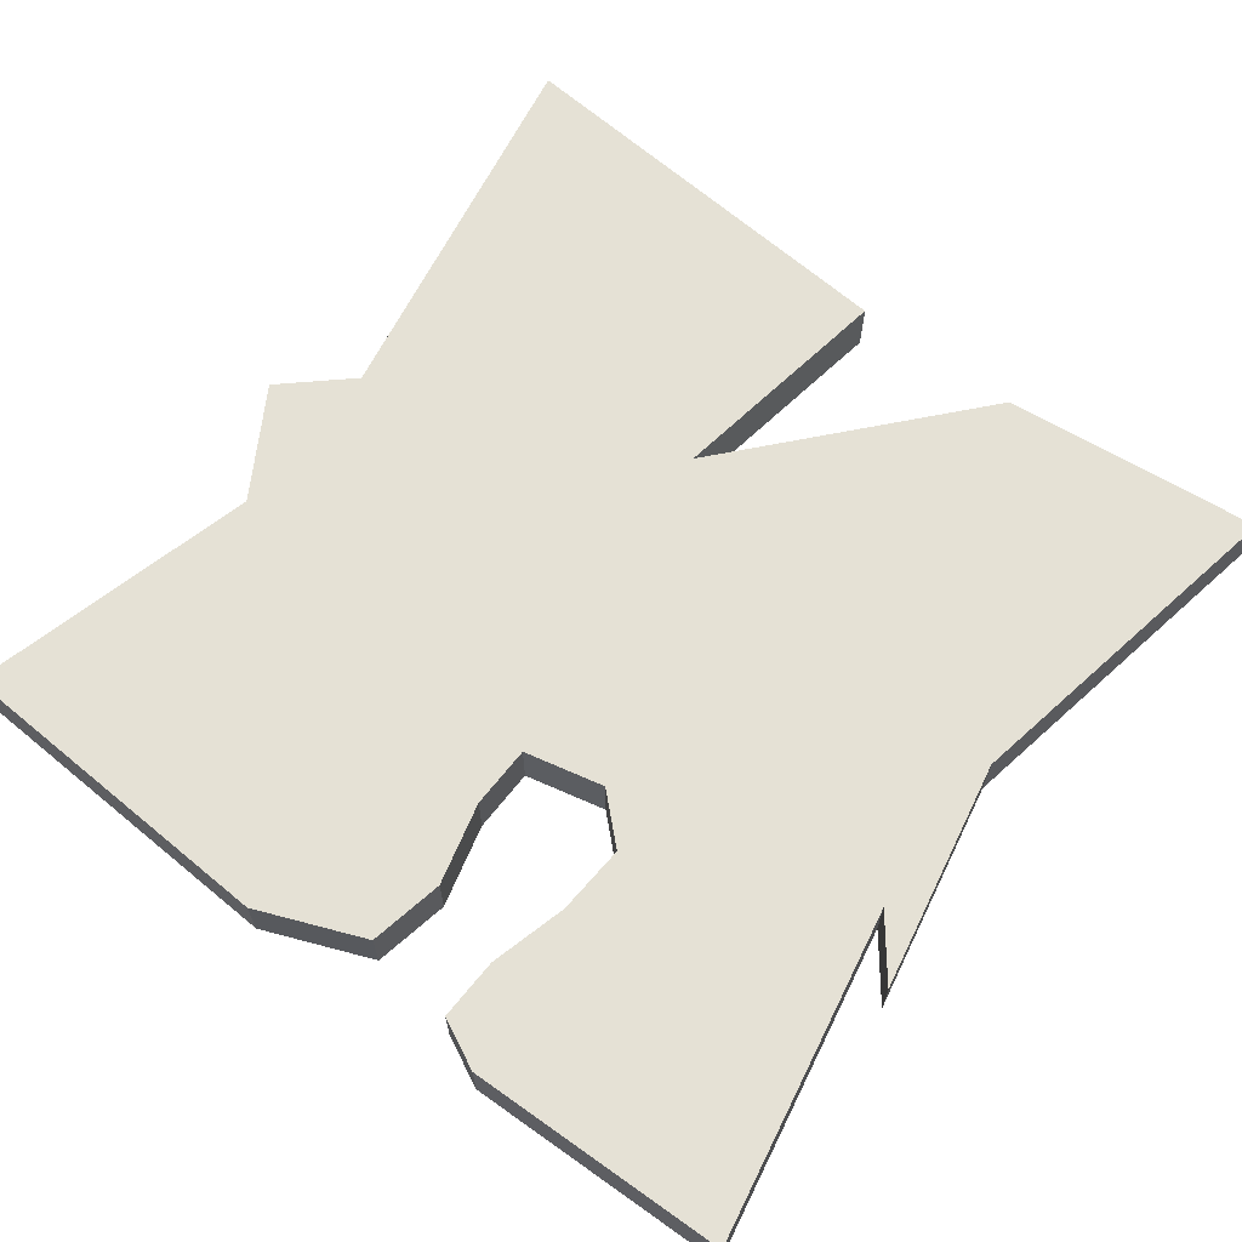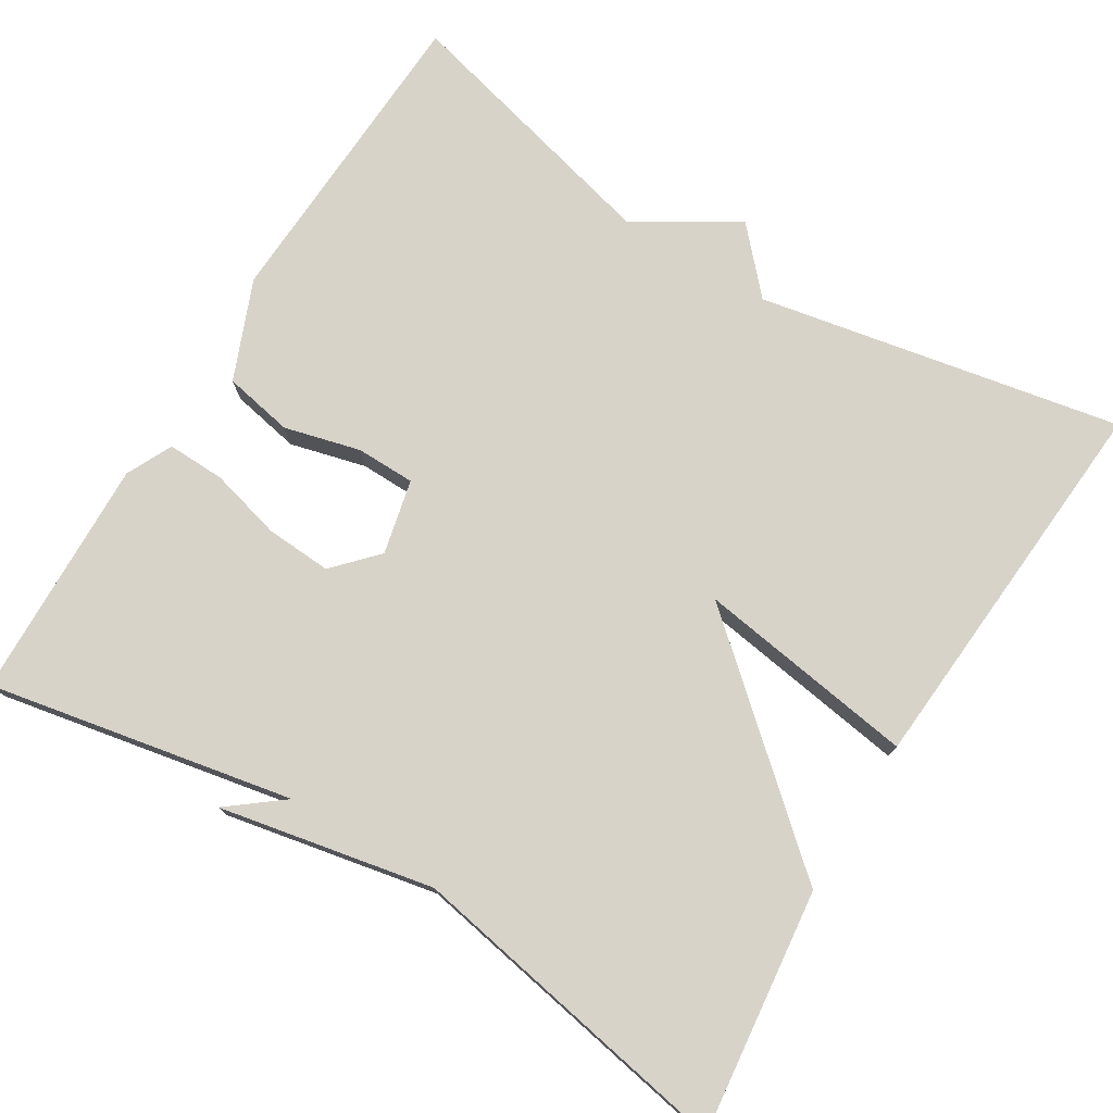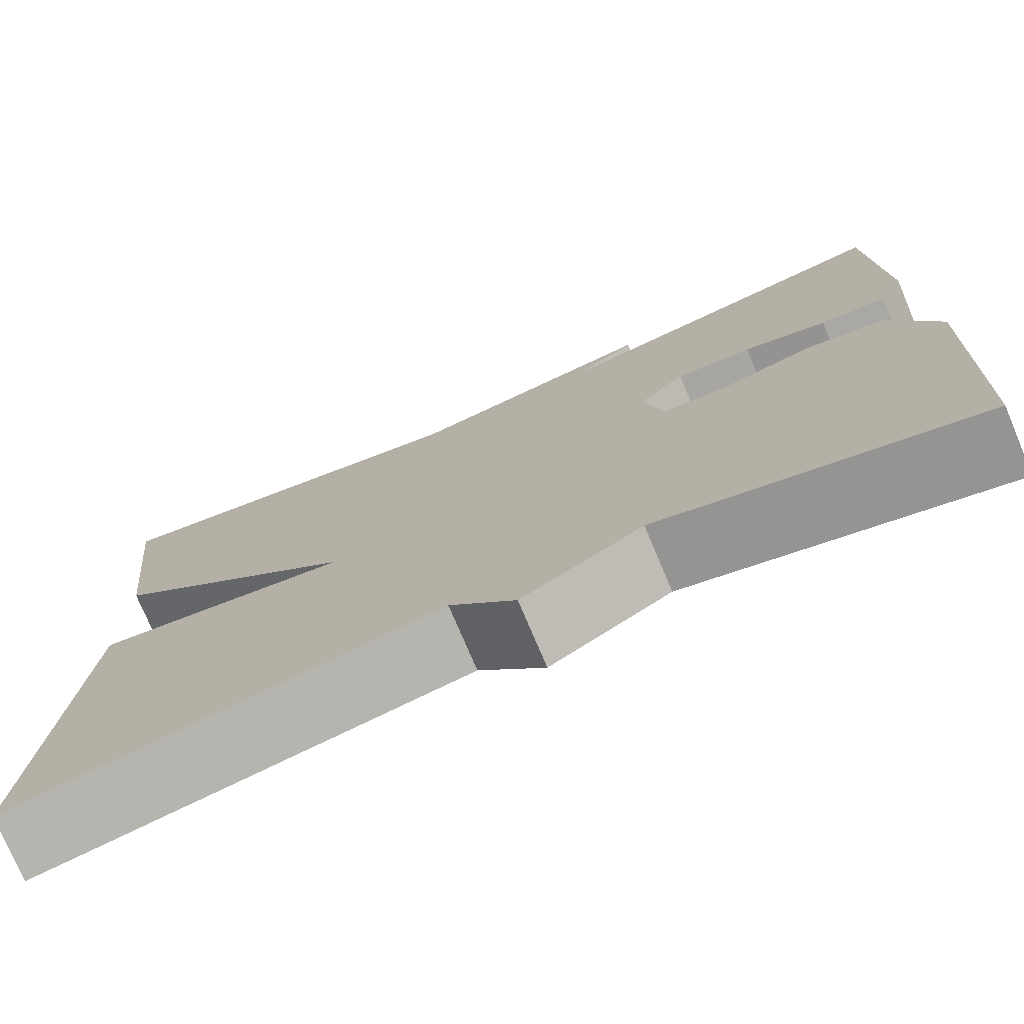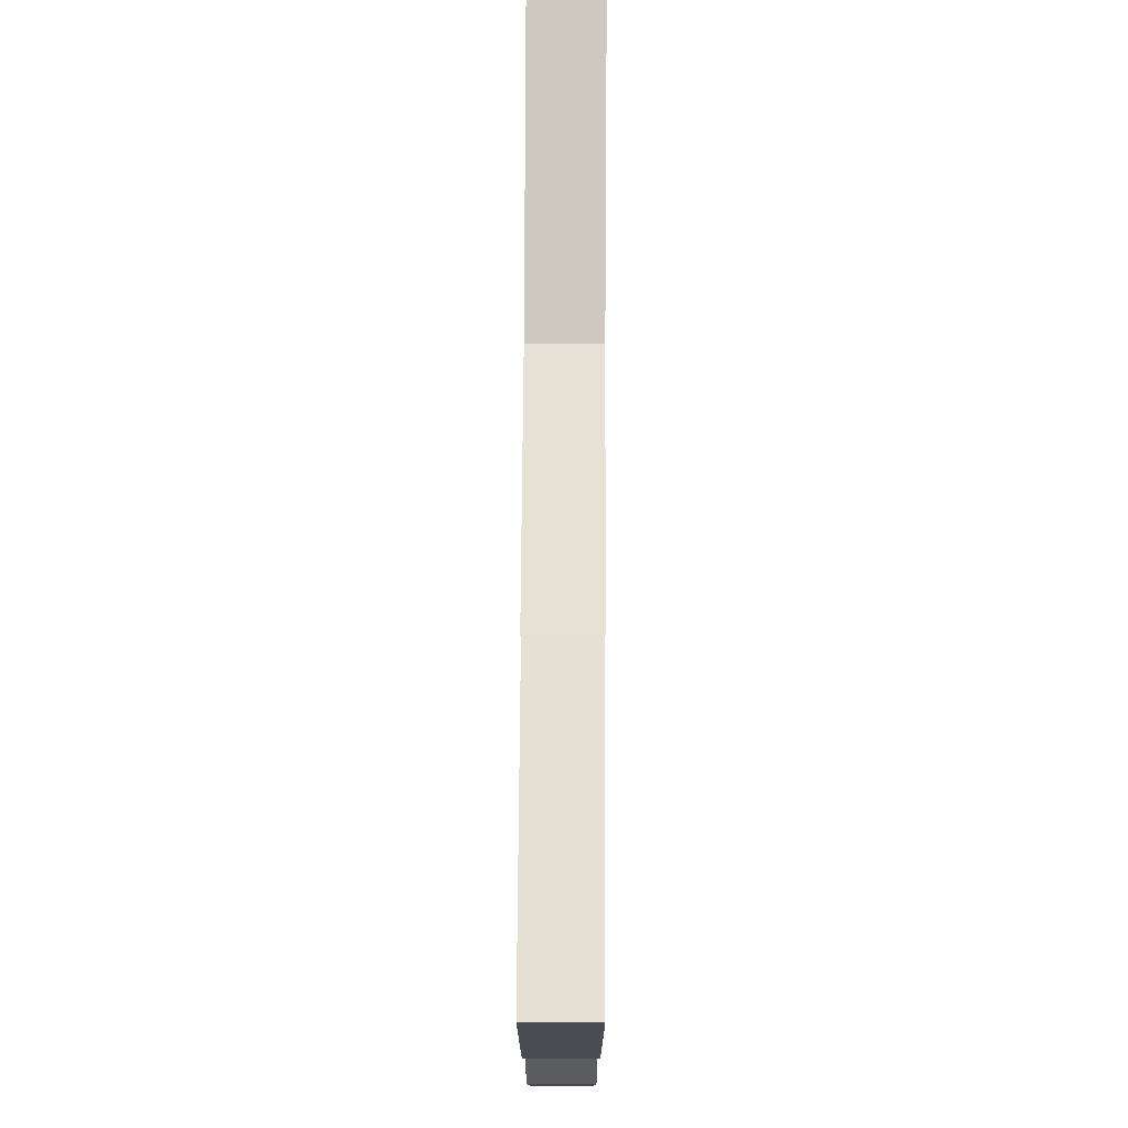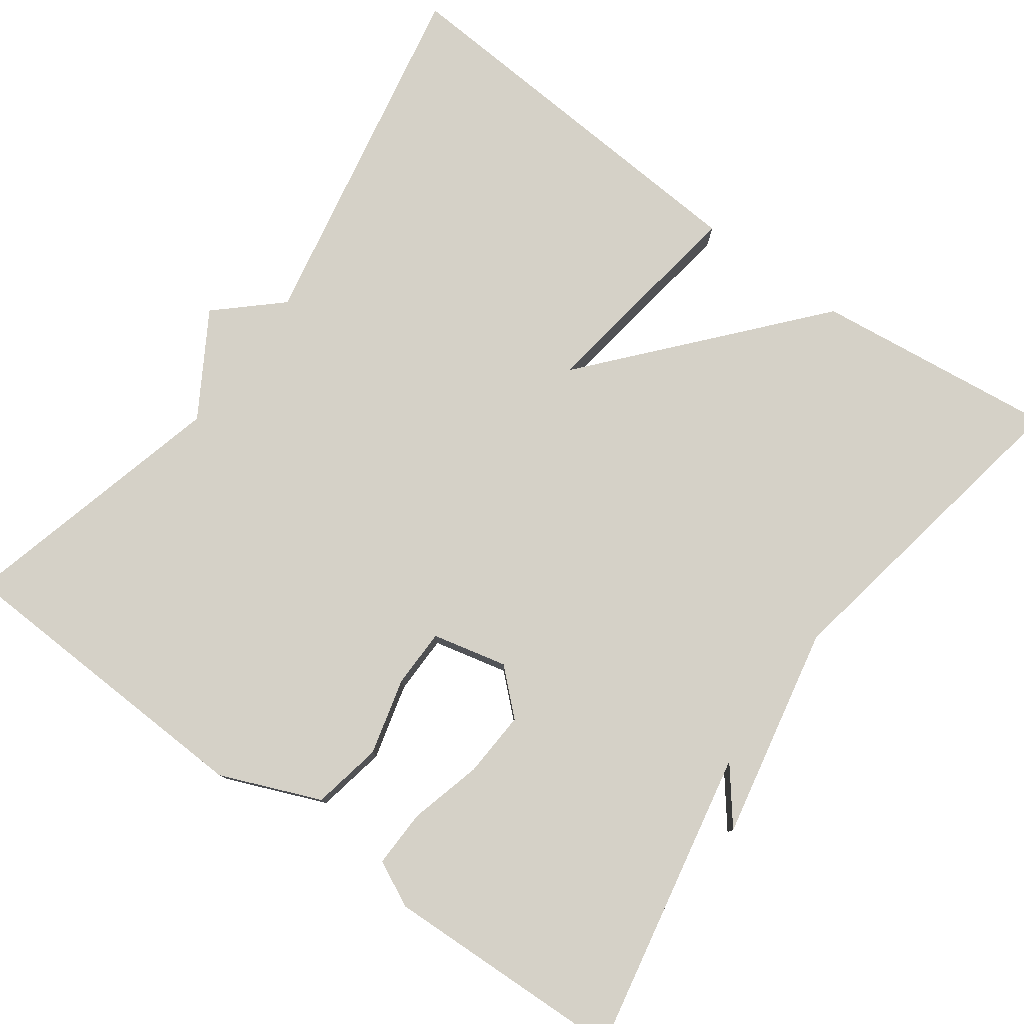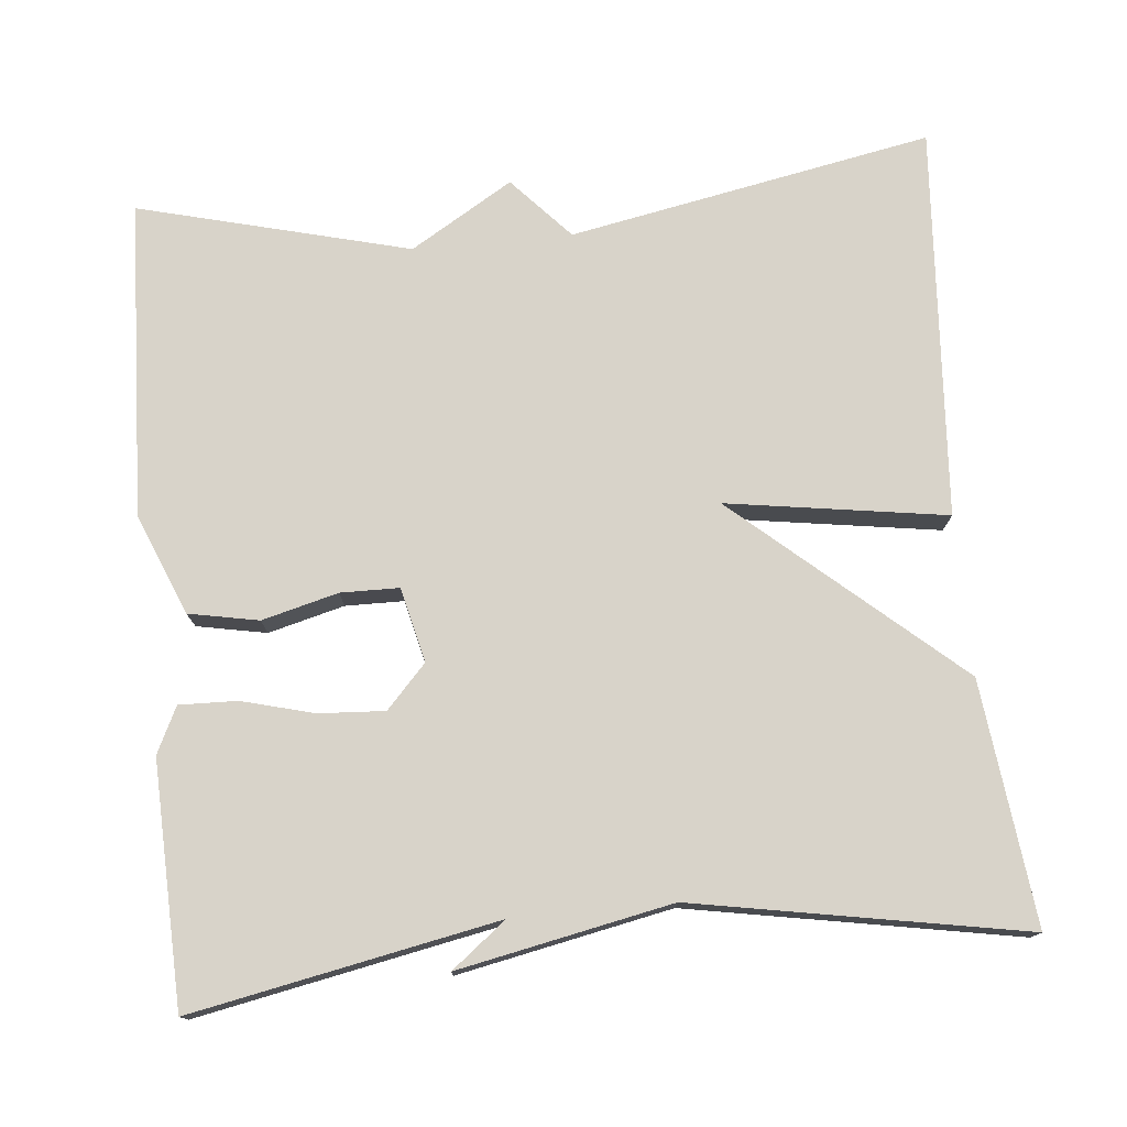
<metadata>
{"format":"obj","ext":"obj","renderer":"f3d","projection":"perspective","resolution":1024,"background":"white","views":[{"elev":65.1,"azim":-52.6,"up":"+Y"},{"elev":75.9,"azim":31.6,"up":"+Y"},{"elev":-75.9,"azim":-157.1,"up":"+Z"},{"elev":76.4,"azim":-89.7,"up":"+Z"},{"elev":78.8,"azim":-54.1,"up":"+Y"},{"elev":75.9,"azim":-5.5,"up":"+Y"}]}
</metadata>
<code>
v -0.5 0.07 0.5
v -0.116 0.07 0.425
v -0.185 0.07 0.479
v 0.084 0.07 0.425
v 0.5 0.07 0.5
v 0.465 0.07 0.194
v 0.188 0.07 -0.048
v 0.465 0.07 -0.006
v 0.5 0.07 -0.5
v 0.042 0.07 -0.412
v -0.029 0.07 -0.49
v -0.158 0.07 -0.412
v -0.5 0.07 -0.5
v -0.517 0.07 -0.099
v -0.465 0.07 0.027
v -0.377 0.07 0.044
v -0.281 0.07 0.019
v -0.207 0.07 0.02
v -0.185 0.07 0.114
v -0.235 0.07 0.168
v -0.318 0.07 0.163
v -0.409 0.07 0.139
v -0.482 0.07 0.137
v -0.51 0.07 0.195
v -0.5 0 0.5
v -0.116 0 0.425
v -0.185 0 0.479
v 0.084 0 0.425
v 0.5 0 0.5
v 0.465 0 0.194
v 0.188 0 -0.048
v 0.465 0 -0.006
v 0.5 0 -0.5
v 0.042 0 -0.412
v -0.029 0 -0.49
v -0.158 0 -0.412
v -0.5 0 -0.5
v -0.517 0 -0.099
v -0.465 0 0.027
v -0.377 0 0.044
v -0.281 0 0.019
v -0.207 0 0.02
v -0.185 0 0.114
v -0.235 0 0.168
v -0.318 0 0.163
v -0.409 0 0.139
v -0.482 0 0.137
v -0.51 0 0.195
f 24 1 2
f 23 24 2
f 22 23 2
f 21 22 2
f 20 21 2
f 19 20 2
f 15 16 17
f 14 15 17
f 13 14 17
f 12 13 17
f 12 17 18
f 11 12 18
f 10 11 18
f 7 8 9 10
f 7 10 18 19
f 6 7 19
f 5 6 19
f 4 5 19
f 2 3 4
f 2 4 19
f 26 25 48
f 26 48 47
f 26 47 46
f 26 46 45
f 26 45 44
f 26 44 43
f 41 40 39
f 41 39 38
f 41 38 37
f 41 37 36
f 42 41 36
f 42 36 35
f 42 35 34
f 34 33 32 31
f 43 42 34 31
f 43 31 30
f 43 30 29
f 43 29 28
f 28 27 26
f 43 28 26
f 1 25 26 2
f 2 26 27 3
f 3 27 28 4
f 4 28 29 5
f 5 29 30 6
f 6 30 31 7
f 7 31 32 8
f 8 32 33 9
f 9 33 34 10
f 10 34 35 11
f 11 35 36 12
f 12 36 37 13
f 13 37 38 14
f 14 38 39 15
f 15 39 40 16
f 16 40 41 17
f 17 41 42 18
f 18 42 43 19
f 19 43 44 20
f 20 44 45 21
f 21 45 46 22
f 22 46 47 23
f 23 47 48 24
f 24 48 25 1

</code>
